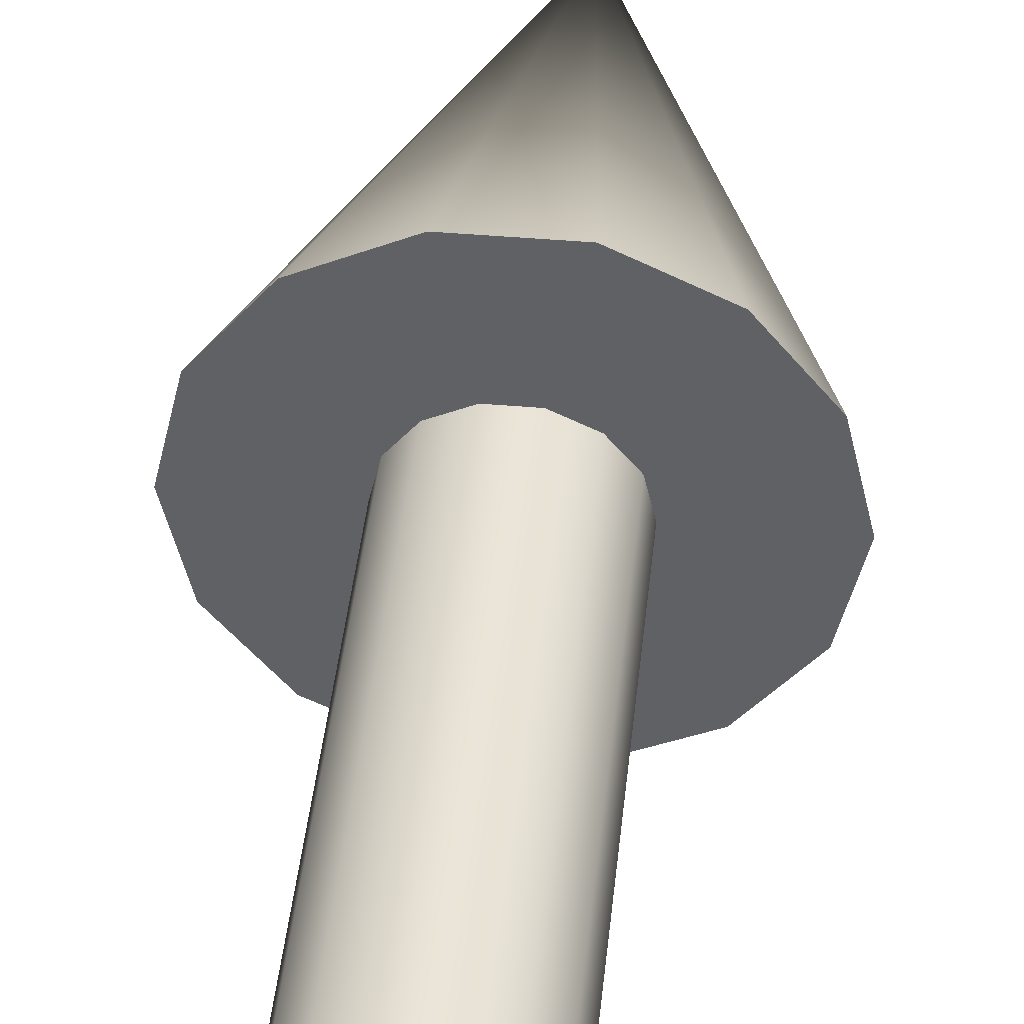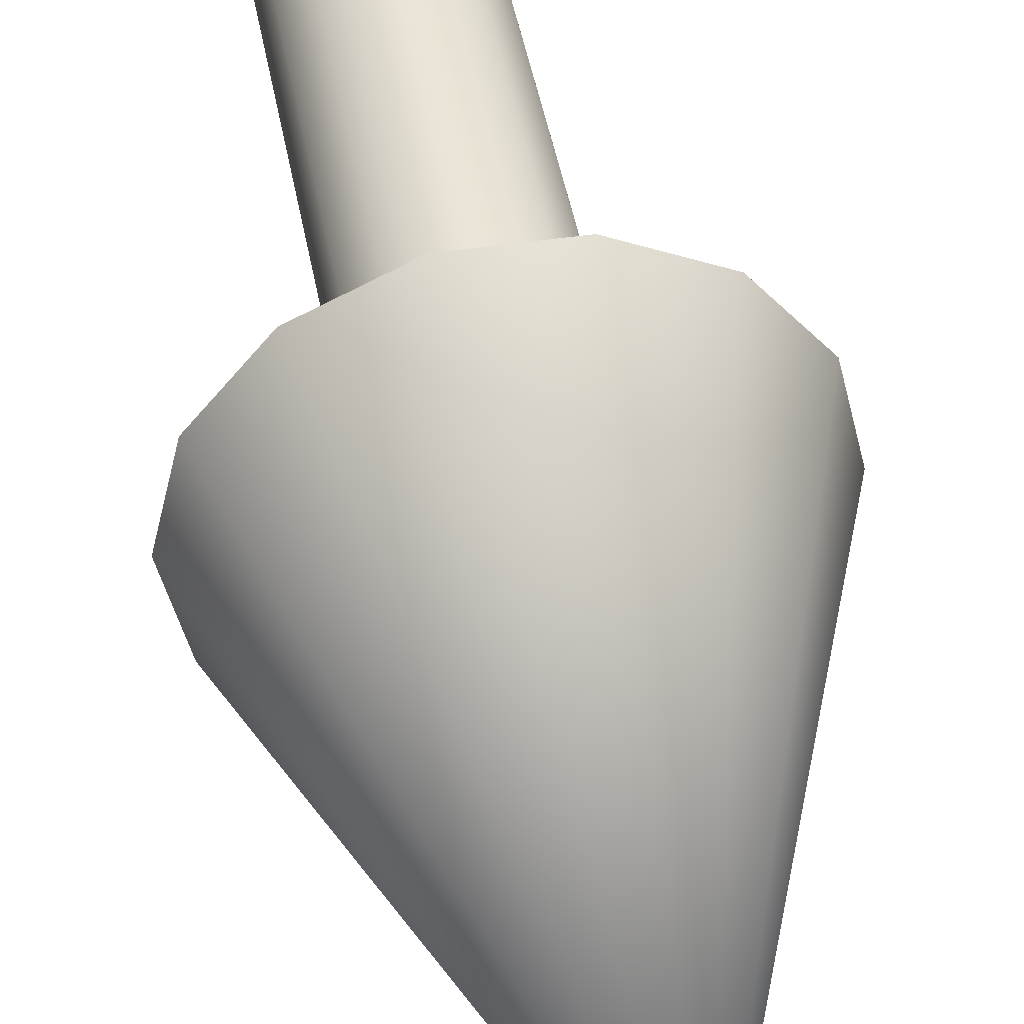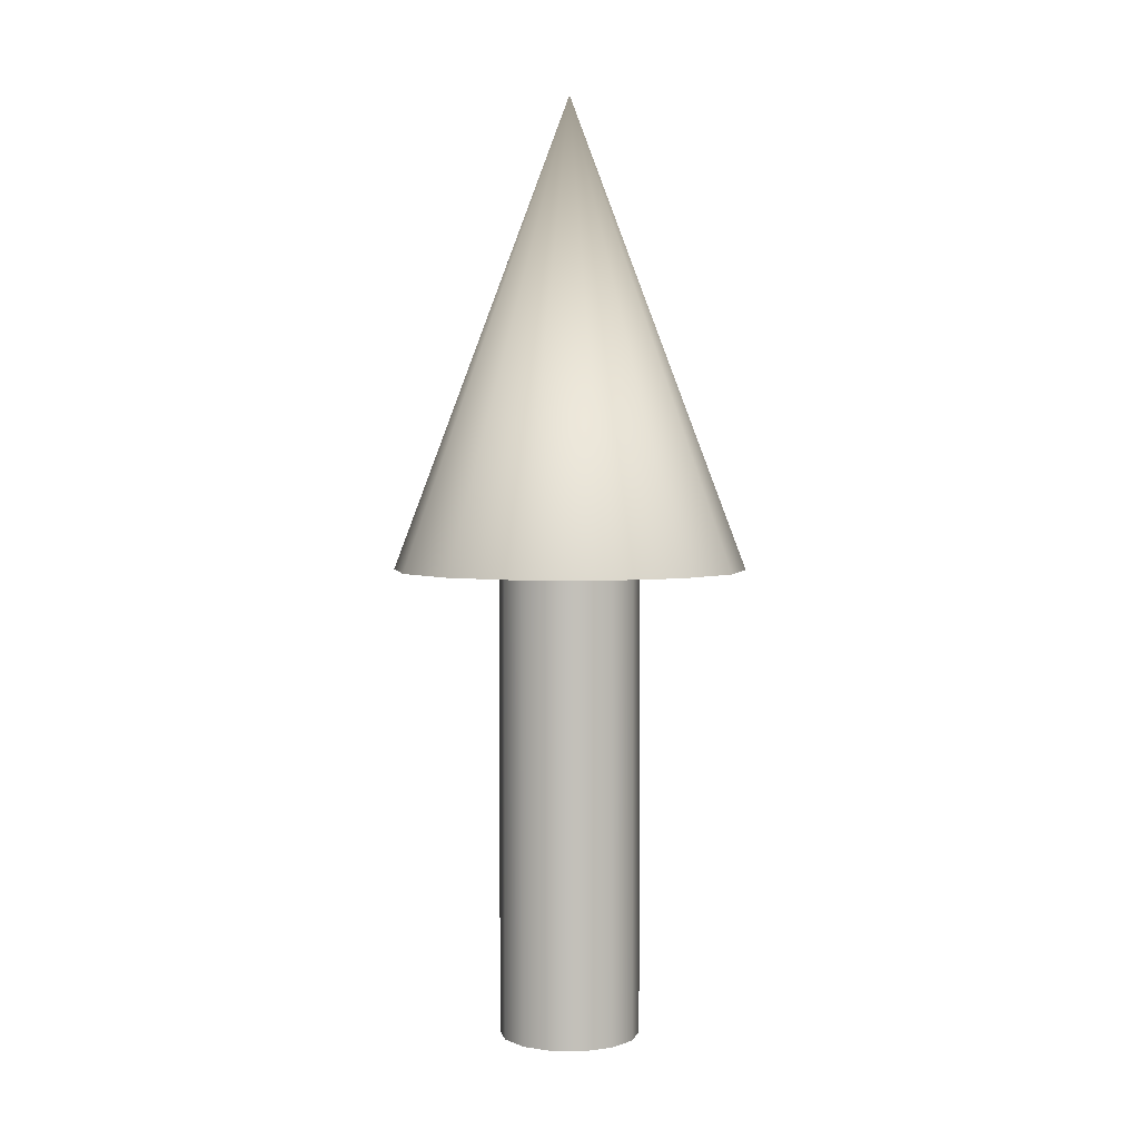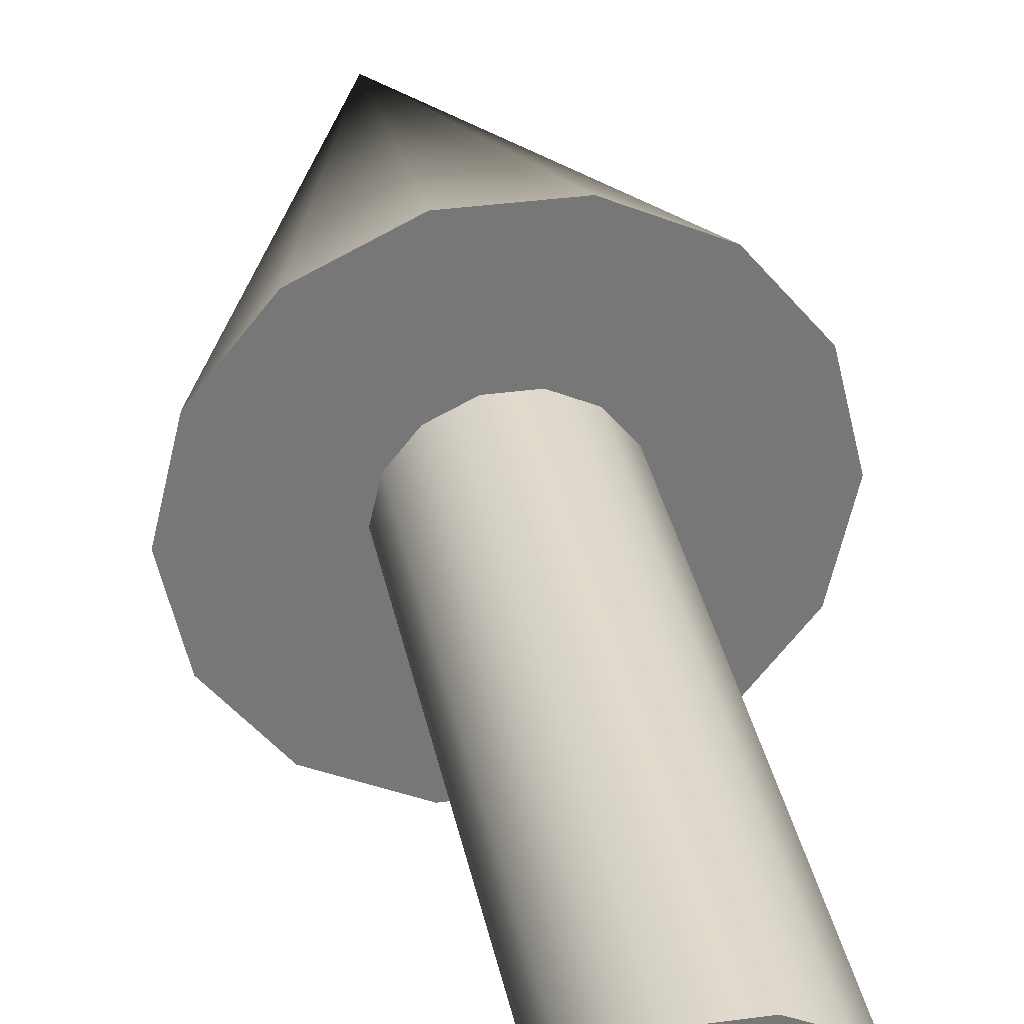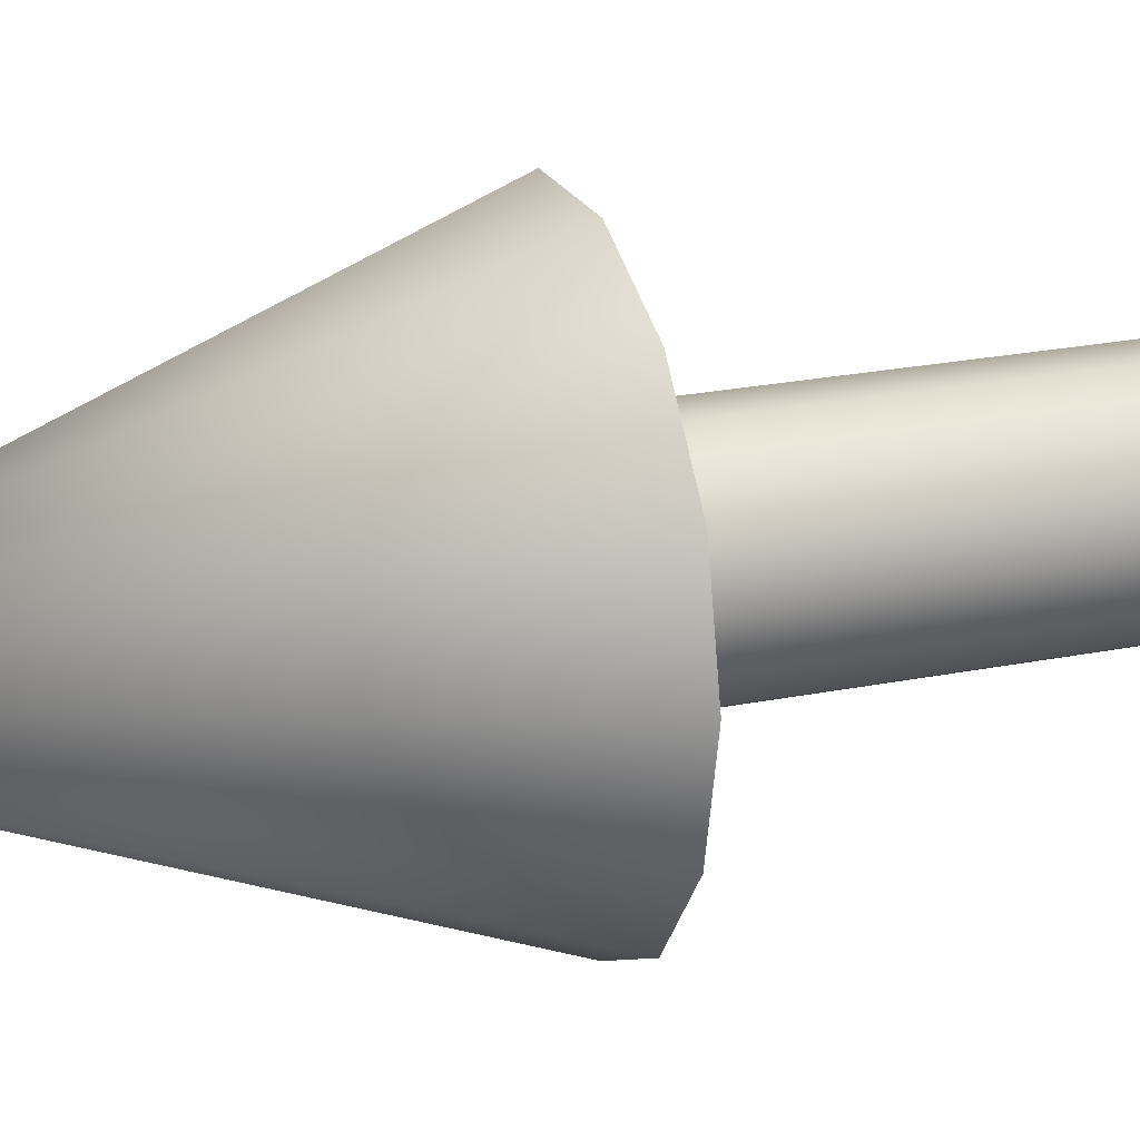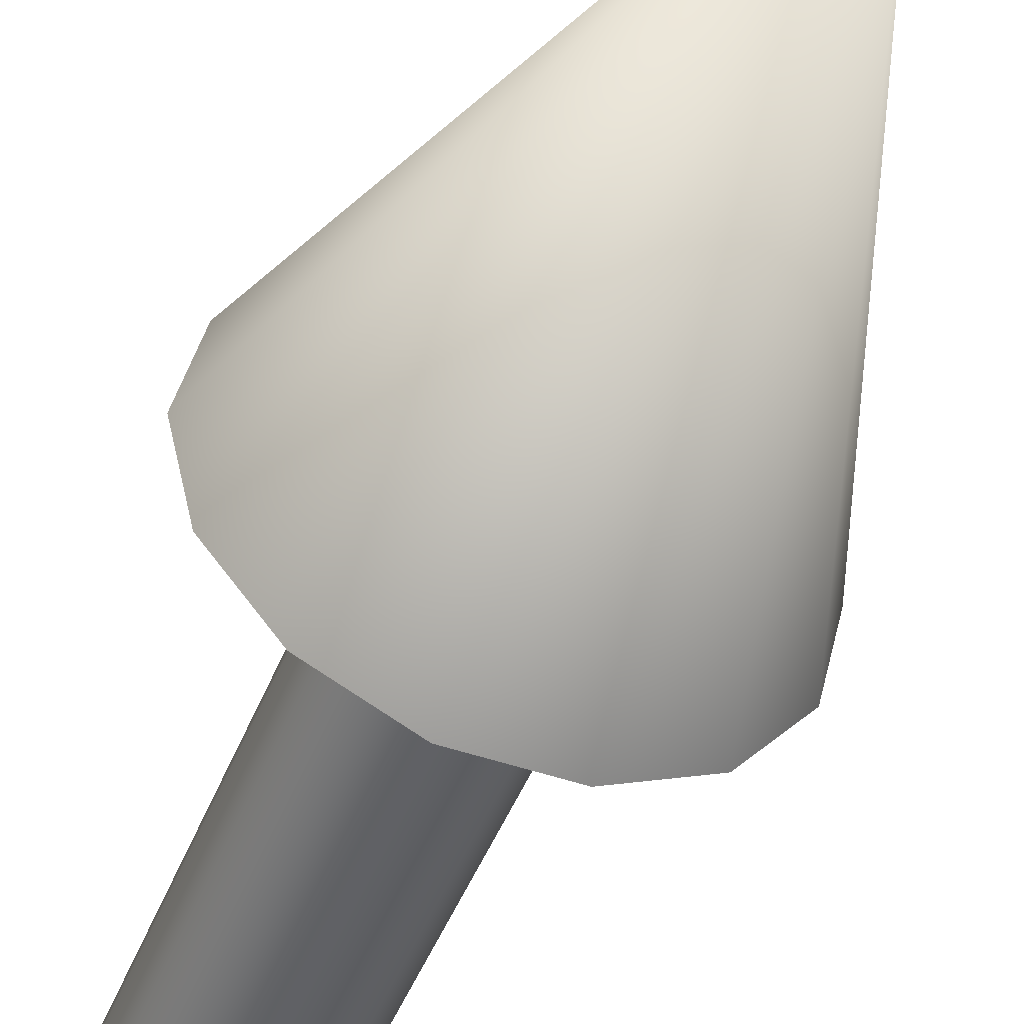
<metadata>
{"format":"obj","ext":"obj","renderer":"f3d","projection":"perspective","resolution":1024,"background":"white","views":[{"elev":42.7,"azim":-174.1,"up":"+Y"},{"elev":44.3,"azim":-10.0,"up":"+Y"},{"elev":3.4,"azim":53.2,"up":"+Z"},{"elev":33.3,"azim":169.2,"up":"+Y"},{"elev":21.4,"azim":69.7,"up":"+Y"},{"elev":-47.7,"azim":-21.2,"up":"+Y"}]}
</metadata>
<code>
v 0.075 0 0
v 0.06757 0.03254 0
v 0.04676 0.05864 0
v 0.01669 0.07312 0
v -0.01669 0.07312 0
v -0.04676 0.05864 0
v -0.06757 0.03254 0
v -0.075 0 0
v -0.06757 -0.03254 0
v -0.04676 -0.05864 0
v -0.01669 -0.07312 0
v 0.01669 -0.07312 0
v 0.04676 -0.05864 0
v 0.06757 -0.03254 0
v 0.075 0 0
v 0.06757 0.03254 0
v 0.04676 0.05864 0
v 0.01669 0.07312 0
v -0.01669 0.07312 0
v -0.04676 0.05864 0
v -0.06757 0.03254 0
v -0.075 0 0
v -0.06757 -0.03254 0
v -0.04676 -0.05864 0
v -0.01669 -0.07312 0
v 0.01669 -0.07312 0
v 0.04676 -0.05864 0
v 0.06757 -0.03254 0
v 0.075 0 0.5
v 0.06757 0.03254 0.5
v 0.04676 0.05864 0.5
v 0.01669 0.07312 0.5
v -0.01669 0.07312 0.5
v -0.04676 0.05864 0.5
v -0.06757 0.03254 0.5
v -0.075 0 0.5
v -0.06757 -0.03254 0.5
v -0.04676 -0.05864 0.5
v -0.01669 -0.07312 0.5
v 0.01669 -0.07312 0.5
v 0.04676 -0.05864 0.5
v 0.06757 -0.03254 0.5
v 0.075 0 0.5
v 0.06757 0.03254 0.5
v 0.04676 0.05864 0.5
v 0.01669 0.07312 0.5
v -0.01669 0.07312 0.5
v -0.04676 0.05864 0.5
v -0.06757 0.03254 0.5
v -0.075 0 0.5
v -0.06757 -0.03254 0.5
v -0.04676 -0.05864 0.5
v -0.01669 -0.07312 0.5
v 0.01669 -0.07312 0.5
v 0.04676 -0.05864 0.5
v 0.06757 -0.03254 0.5
v 0.1875 0 0.5
v 0.1689 0.08135 0.5
v 0.1169 0.1466 0.5
v 0.04172 0.1828 0.5
v -0.04172 0.1828 0.5
v -0.1169 0.1466 0.5
v -0.1689 0.08135 0.5
v -0.1875 0 0.5
v -0.1689 -0.08135 0.5
v -0.1169 -0.1466 0.5
v -0.04172 -0.1828 0.5
v 0.04172 -0.1828 0.5
v 0.1169 -0.1466 0.5
v 0.1689 -0.08135 0.5
v 0 0 1
v 0.1875 0 0.5
v 0.1689 0.08135 0.5
v 0.1169 0.1466 0.5
v 0.04172 0.1828 0.5
v -0.04172 0.1828 0.5
v -0.1169 0.1466 0.5
v -0.1689 0.08135 0.5
v -0.1875 0 0.5
v -0.1689 -0.08135 0.5
v -0.1169 -0.1466 0.5
v -0.04172 -0.1828 0.5
v 0.04172 -0.1828 0.5
v 0.1169 -0.1466 0.5
v 0.1689 -0.08135 0.5
f 1 3 2
f 1 4 3
f 1 5 4
f 1 6 5
f 1 7 6
f 1 8 7
f 1 9 8
f 1 10 9
f 1 11 10
f 1 12 11
f 1 13 12
f 1 14 13
f 15 30 29
f 15 16 30
f 16 31 30
f 16 17 31
f 17 32 31
f 17 18 32
f 18 33 32
f 18 19 33
f 19 34 33
f 19 20 34
f 20 35 34
f 20 21 35
f 21 36 35
f 21 22 36
f 22 37 36
f 22 23 37
f 23 38 37
f 23 24 38
f 24 39 38
f 24 25 39
f 25 40 39
f 25 26 40
f 26 41 40
f 26 27 41
f 27 42 41
f 27 28 42
f 28 29 42
f 28 15 29
f 43 58 57
f 43 44 58
f 44 59 58
f 44 45 59
f 45 60 59
f 45 46 60
f 46 61 60
f 46 47 61
f 47 62 61
f 47 48 62
f 48 63 62
f 48 49 63
f 49 64 63
f 49 50 64
f 50 65 64
f 50 51 65
f 51 66 65
f 51 52 66
f 52 67 66
f 52 53 67
f 53 68 67
f 53 54 68
f 54 69 68
f 54 55 69
f 55 70 69
f 55 56 70
f 56 57 70
f 56 43 57
f 71 72 73
f 71 73 74
f 71 74 75
f 71 75 76
f 71 76 77
f 71 77 78
f 71 78 79
f 71 79 80
f 71 80 81
f 71 81 82
f 71 82 83
f 71 83 84
f 71 84 85
f 71 85 72

</code>
